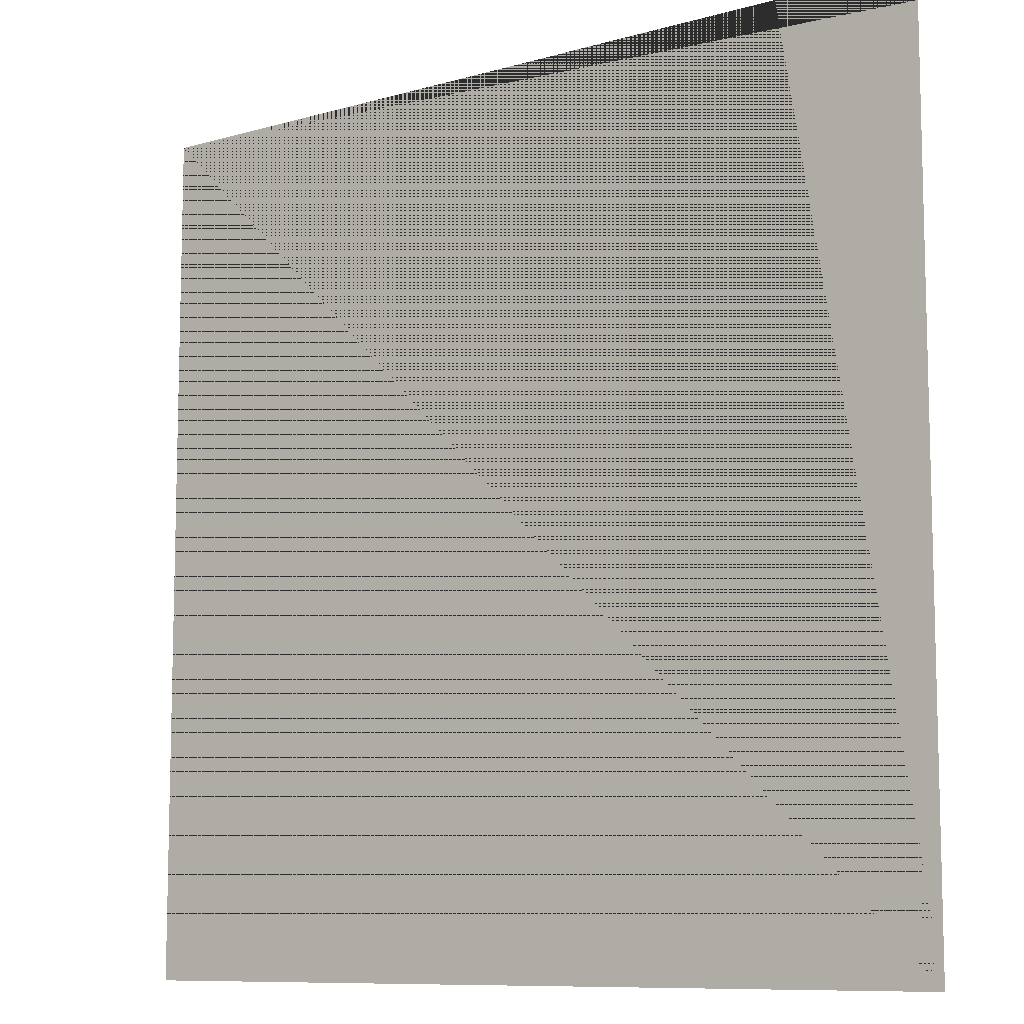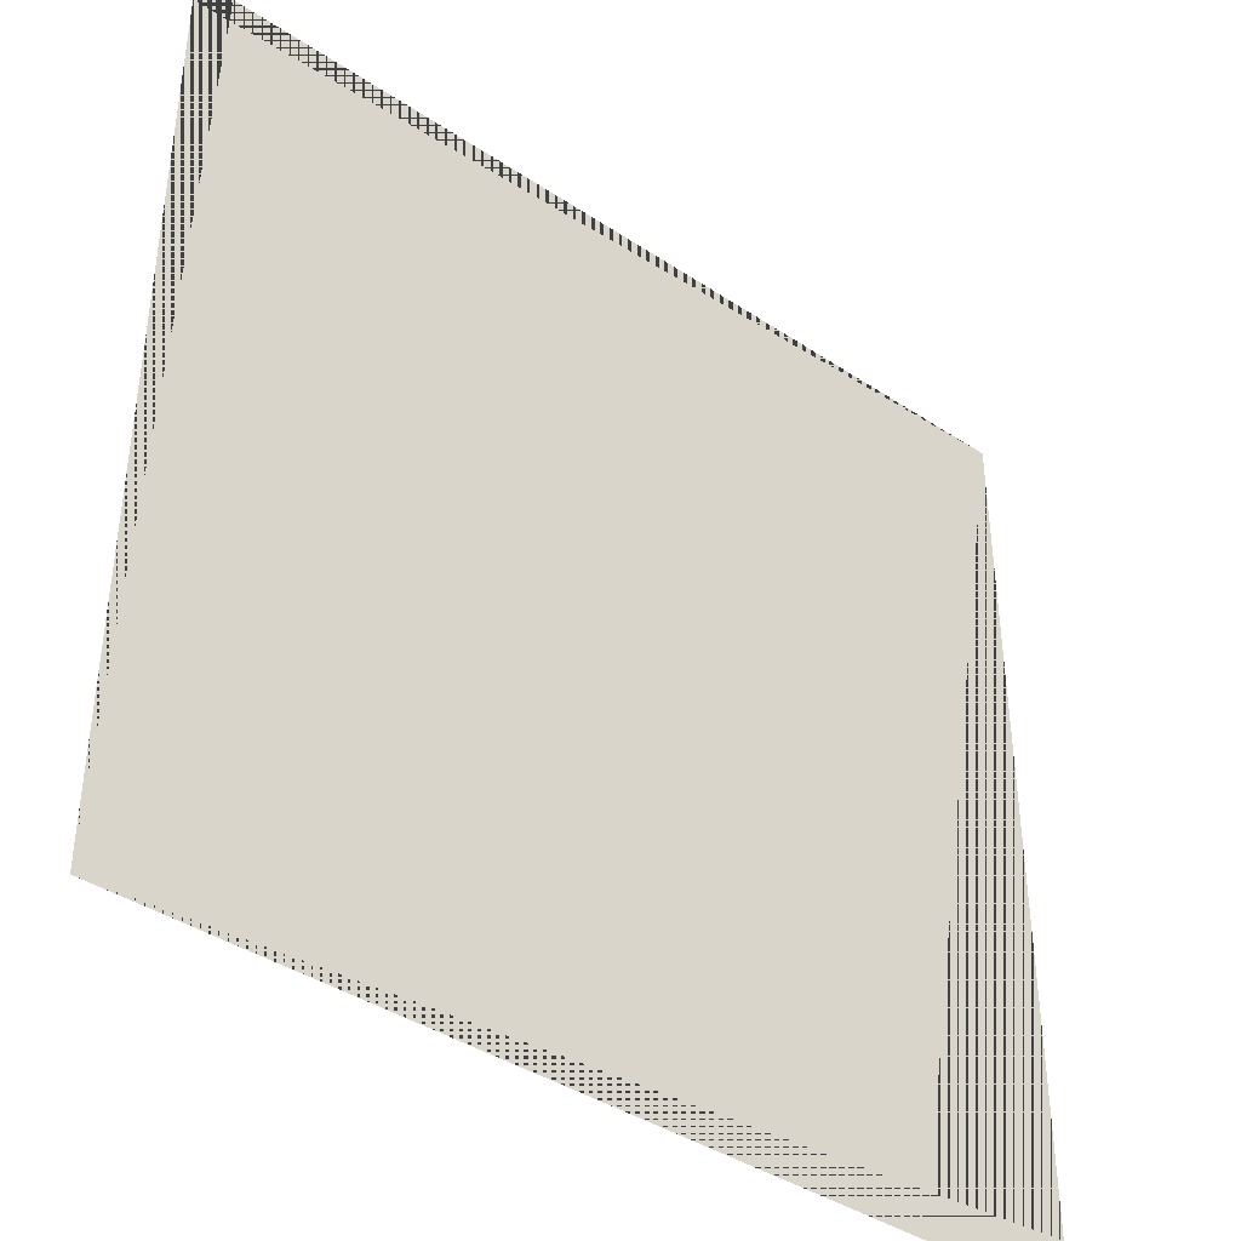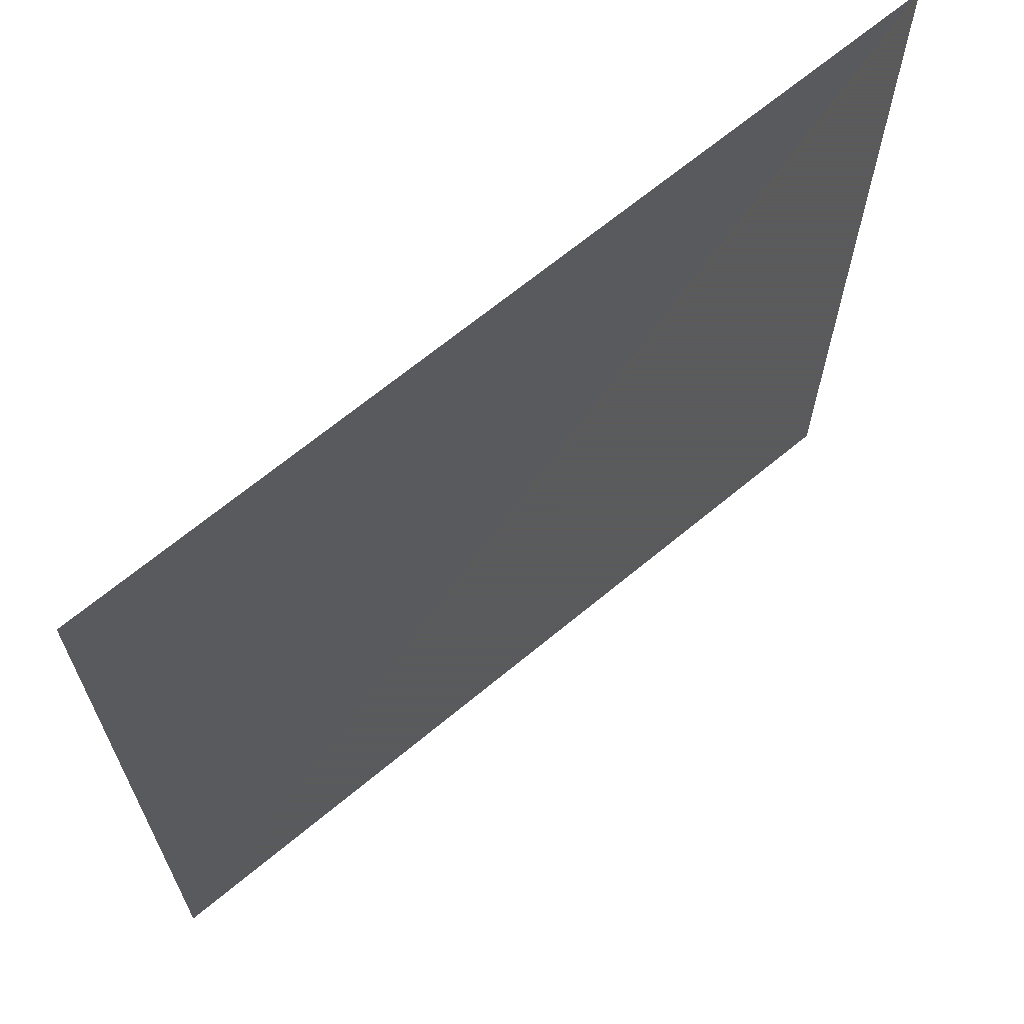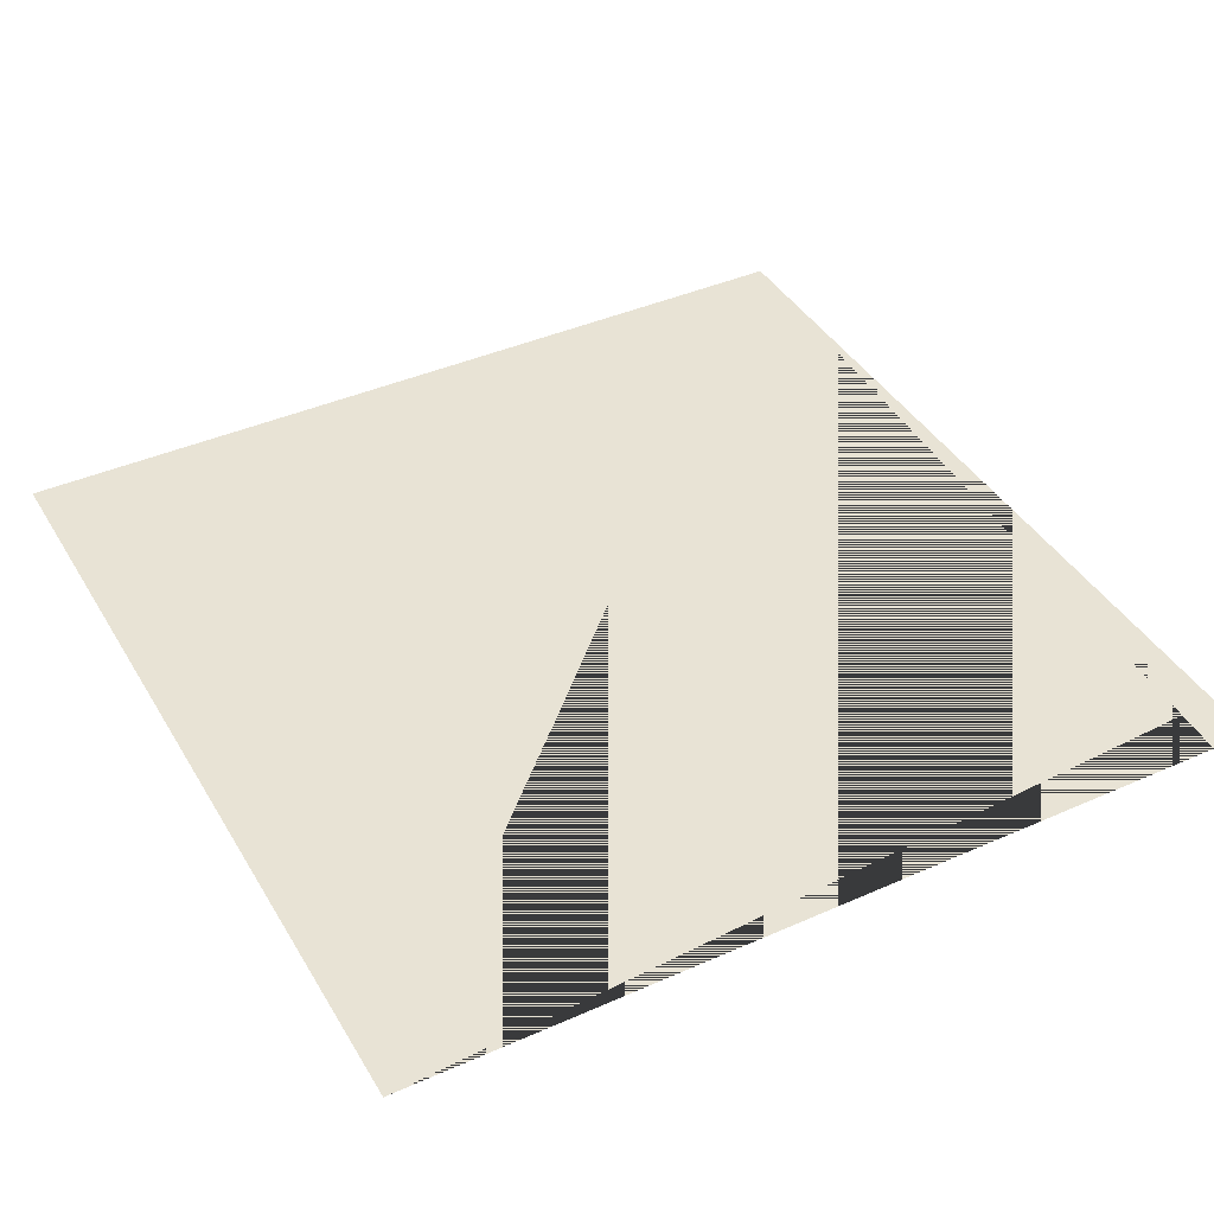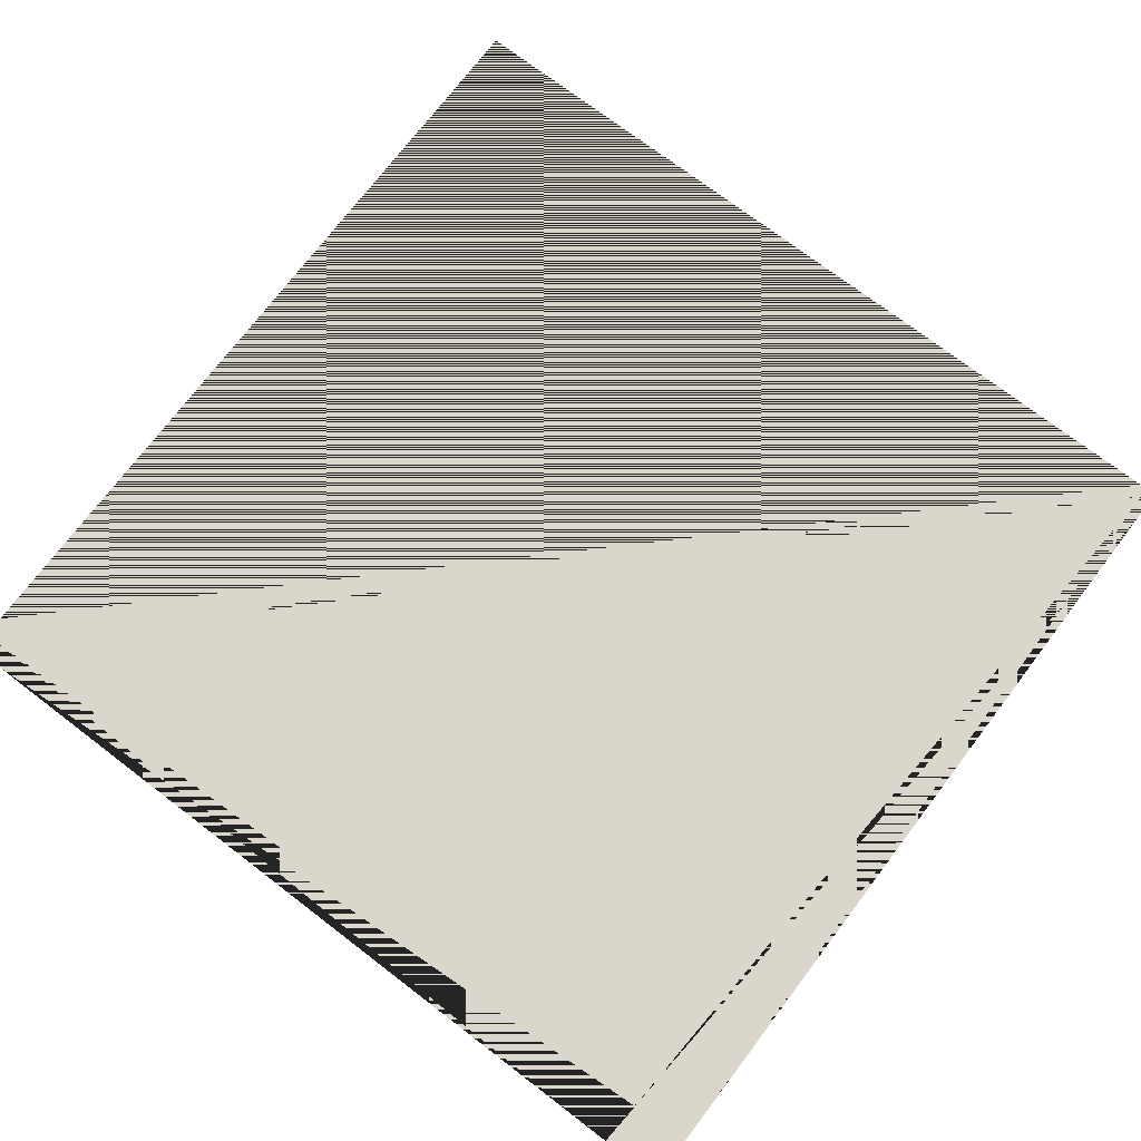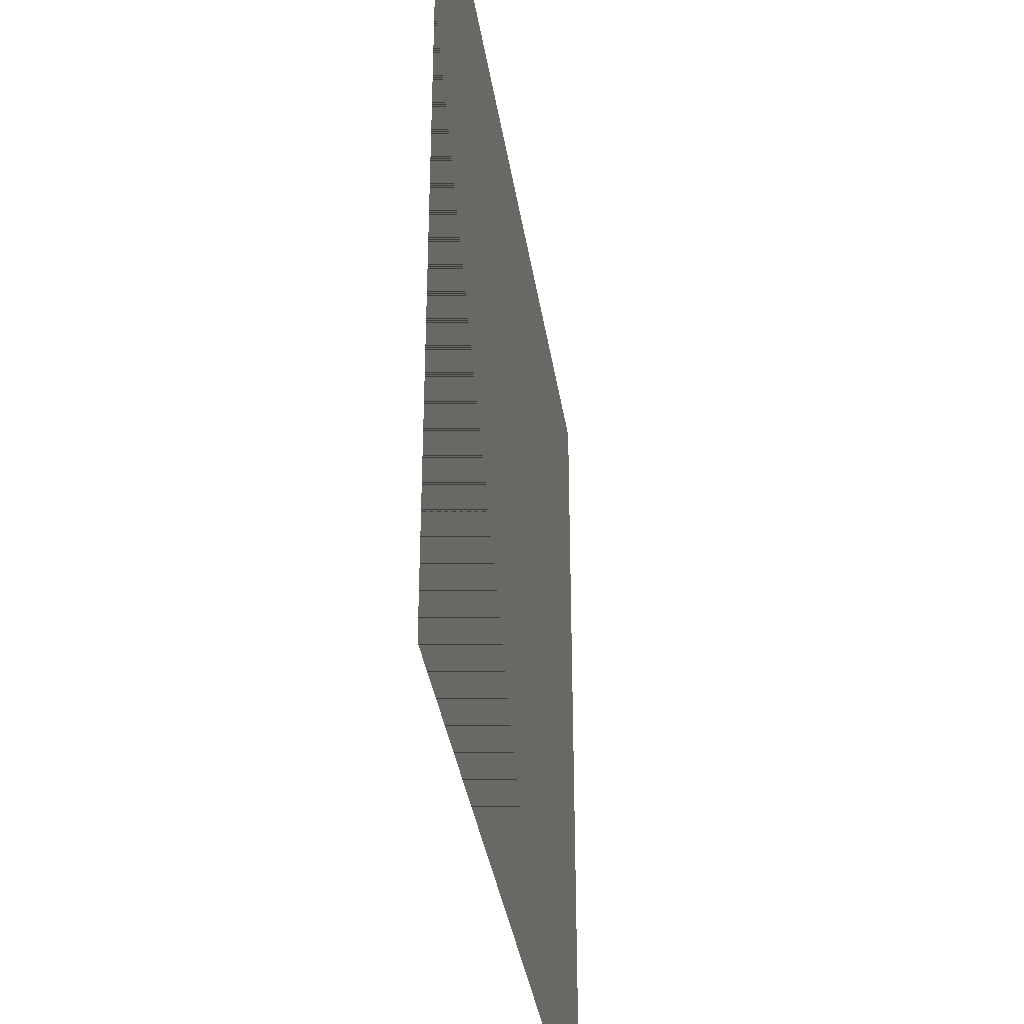
<metadata>
{"format":"obj","ext":"obj","renderer":"f3d","projection":"perspective","resolution":1024,"background":"white","views":[{"elev":-9.4,"azim":-143.3,"up":"+Y"},{"elev":-40.1,"azim":-39.3,"up":"+Y"},{"elev":67.0,"azim":-39.8,"up":"+Y"},{"elev":41.1,"azim":-28.3,"up":"+Z"},{"elev":74.1,"azim":-142.7,"up":"+Z"},{"elev":-36.8,"azim":98.7,"up":"+Y"}]}
</metadata>
<code>
g royale_paradise_lifebuoy_lod2_A
v 0.5 0.5 -1.623e-06
v 0.5 -0.5 -1.889e-06
v -0.5 -0.5 -1.499e-06
v -0.5 0.5 -1.233e-06
v -0.5 -0.5 -1.499e-06
v 0.5 -0.5 -1.889e-06
v 0.5 0.5 -1.623e-06
v -0.5 0.5 -1.233e-06
g royale_paradise_lifebuoy_lod2_A_0
f 3 2 1
f 4 3 1
f 7 6 5
f 8 7 5

</code>
